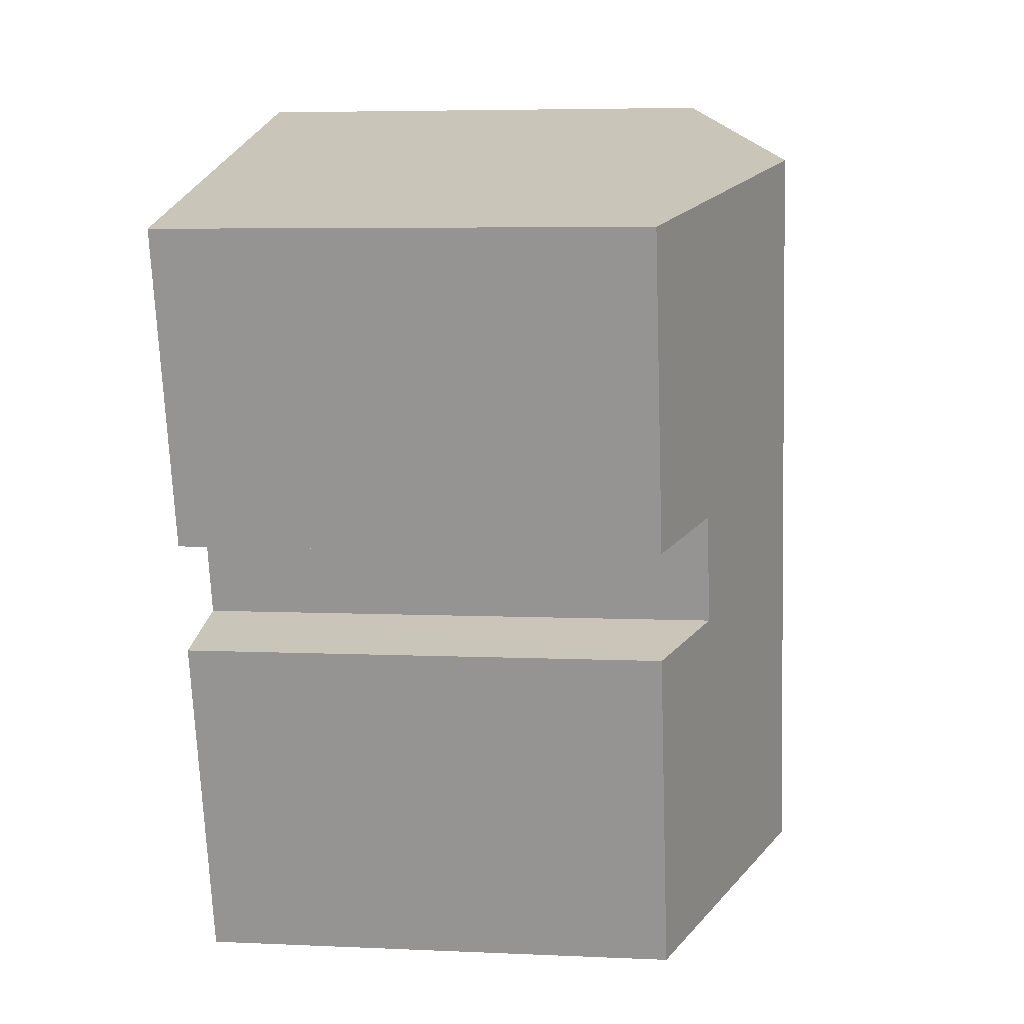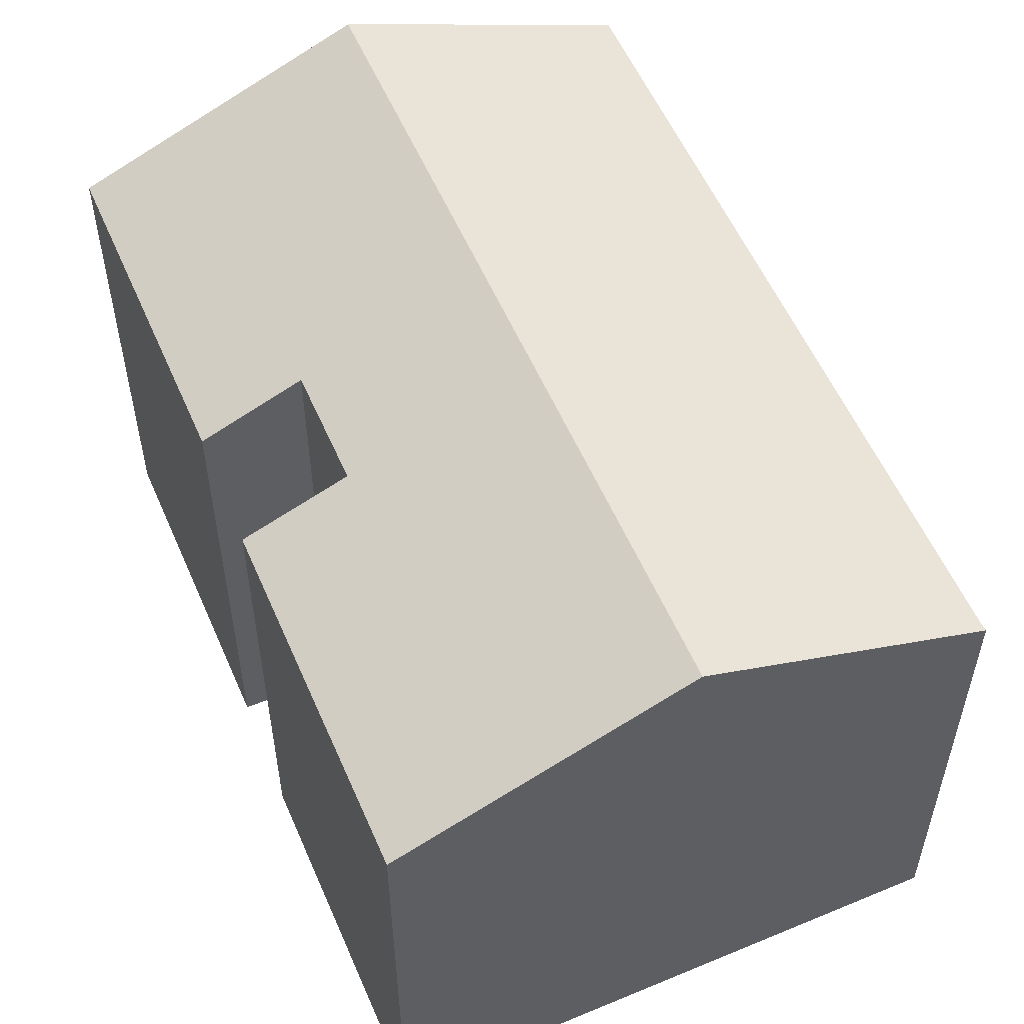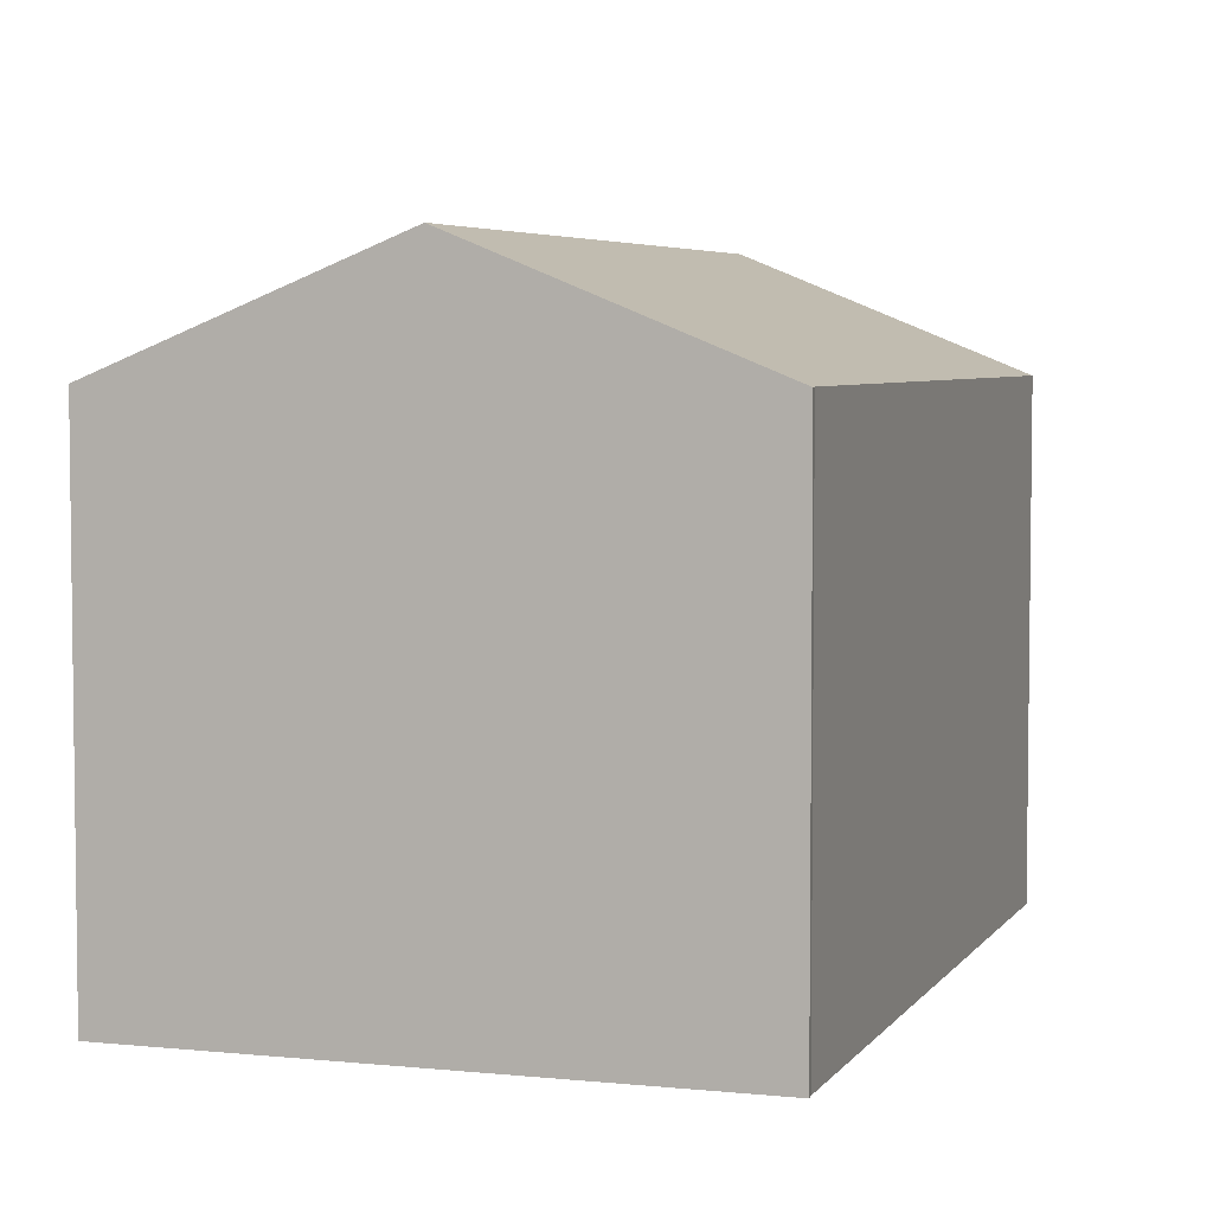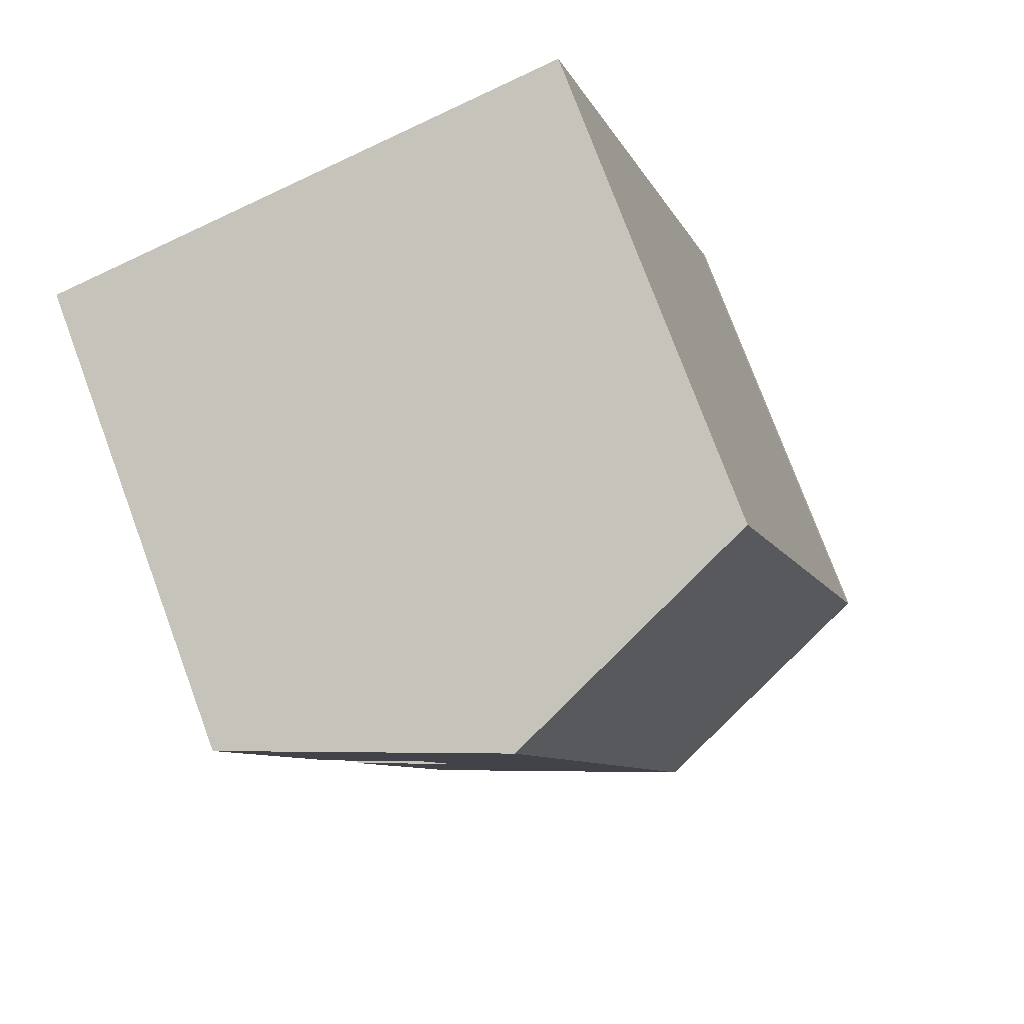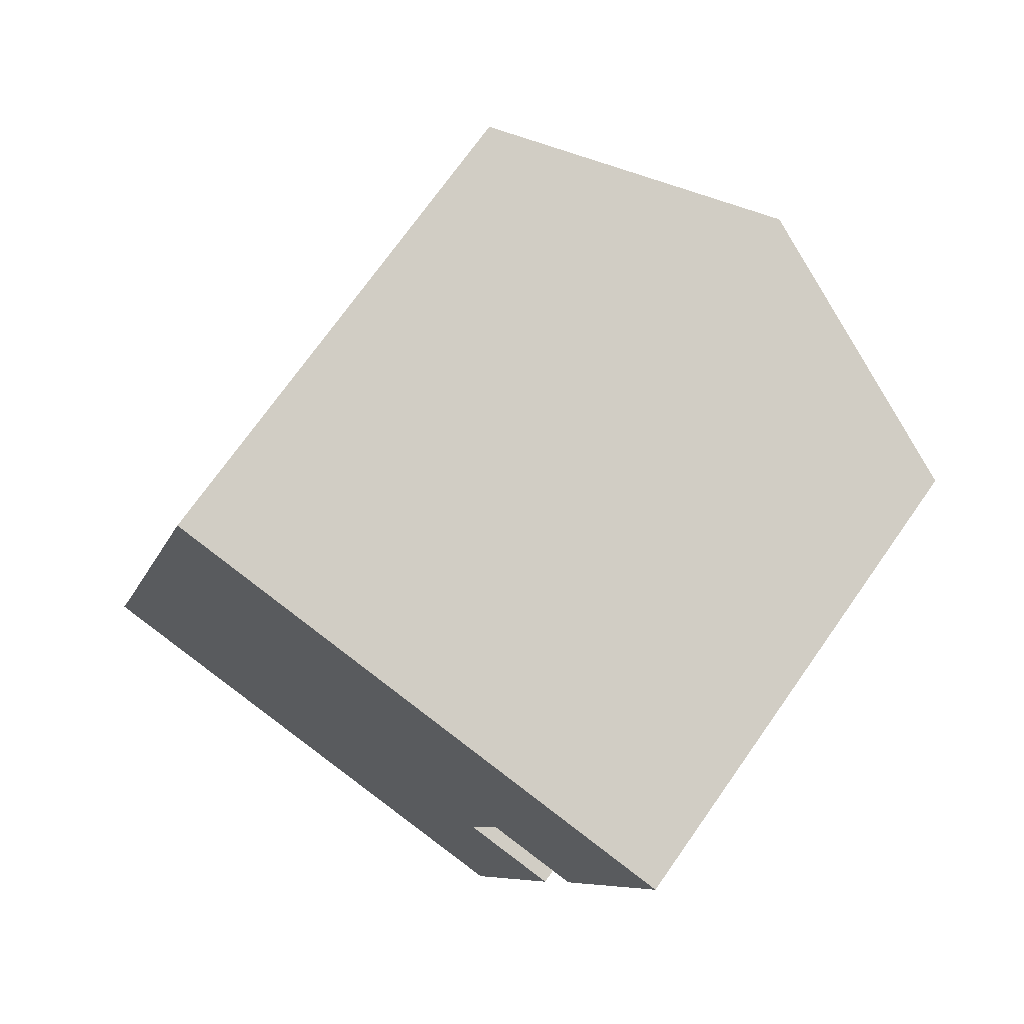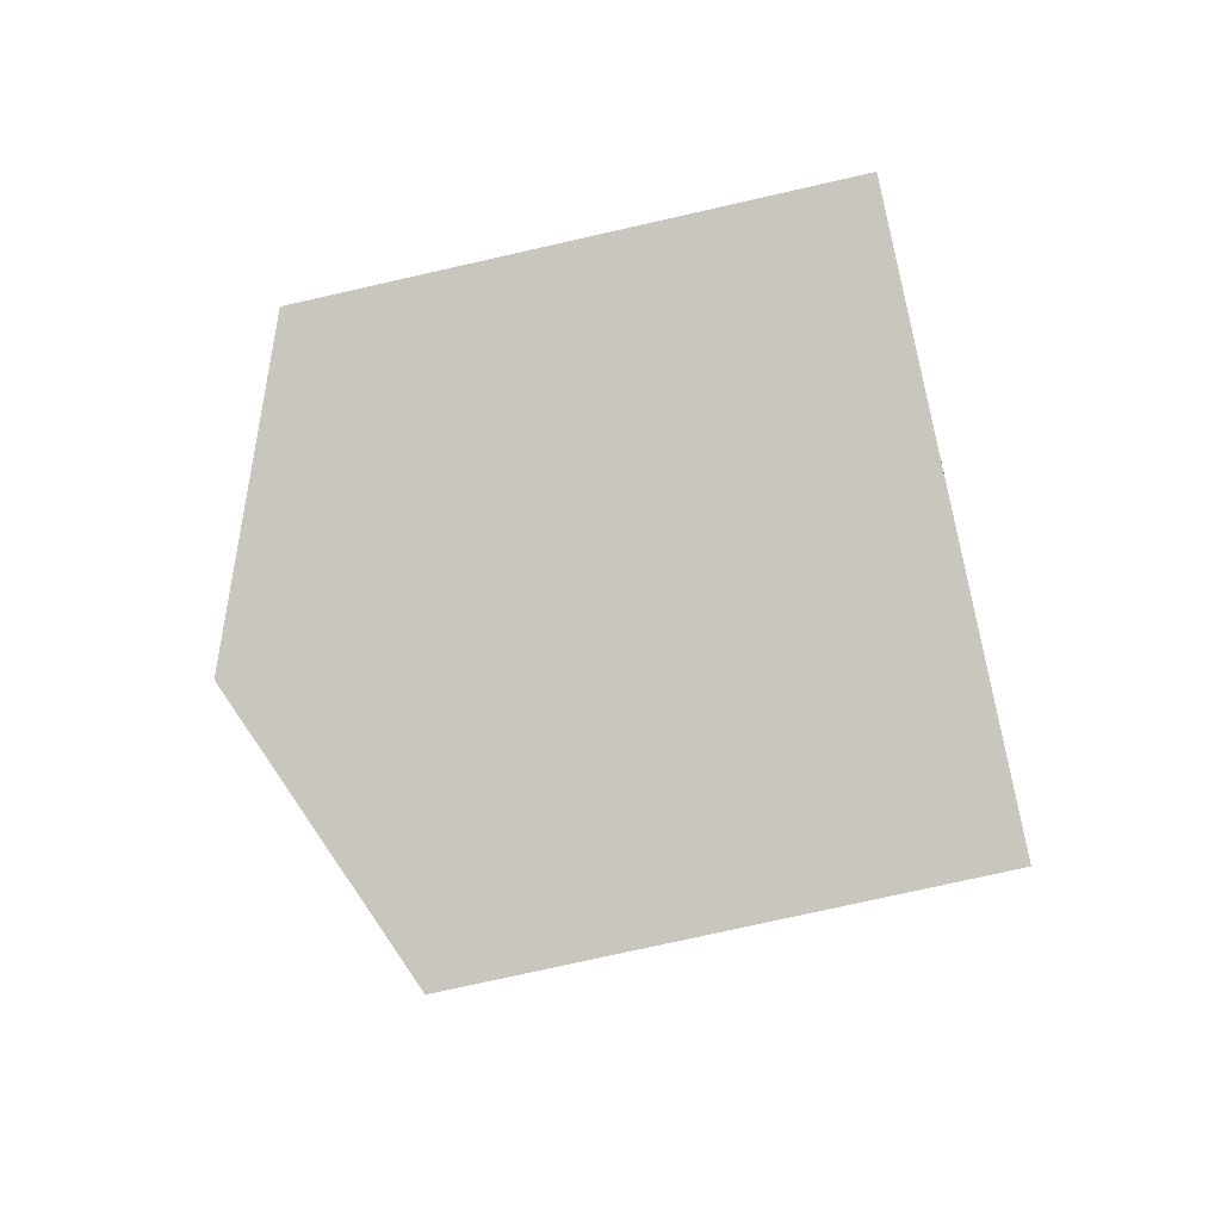
<metadata>
{"format":"obj","ext":"obj","renderer":"f3d","projection":"perspective","resolution":1024,"background":"white","views":[{"elev":5.5,"azim":98.0,"up":"+Z"},{"elev":56.2,"azim":172.5,"up":"+Y"},{"elev":4.8,"azim":-145.5,"up":"+Y"},{"elev":76.6,"azim":159.6,"up":"+Z"},{"elev":72.8,"azim":35.2,"up":"+Z"},{"elev":-76.1,"azim":-77.3,"up":"+Z"}]}
</metadata>
<code>
v  6.197 13.81 -1.793
v  4.965 11.22 17.36
v  11.12 13.81 15.63
v  0.067 11.2 0.166
v  0 11.2 6.855e-16
v  14.43 11.21 3.716
v  14.29 11.31 4.146
v  14.53 11.21 4.078
v  12.27 12.16 4.711
v  14.16 11.21 2.758
v  12.37 11.2 -3.579
v  15.18 11.23 6.623
v  17.07 11.3 13.95
v  17.24 11.23 13.9
v  12.99 12.16 7.253
v  15.01 11.31 6.673
v  14.53 -2.497e-16 4.078
v  14.43 -2.275e-16 3.716
v  14.16 -1.689e-16 2.758
v  12.37 2.192e-16 -3.579
v  17.24 -8.509e-16 13.9
v  15.18 -4.055e-16 6.623
v  12.27 -2.885e-16 4.711
v  12.99 -4.441e-16 7.253
v  0 0 0
v  6.197 1.098e-16 -1.793
v  15.01 -4.086e-16 6.673
v  0.067 -1.016e-17 0.166
v  4.965 -1.063e-15 17.36
v  11.12 -9.568e-16 15.63
v  17.07 -8.539e-16 13.95
v  14.29 -2.539e-16 4.146
g defaultobject
f 1 2 3
f 2 1 4
f 4 1 5
f 6 7 8
f 7 6 9
f 9 6 10
f 9 10 11
f 12 13 14
f 13 12 3
f 3 12 15
f 3 15 1
f 15 12 16
f 1 15 9
f 1 9 11
f 17 6 8
f 6 17 10
f 10 17 11
f 11 17 18
f 11 18 19
f 11 19 20
f 21 12 14
f 12 21 22
f 15 23 9
f 23 15 24
f 20 1 11
f 1 20 5
f 5 20 25
f 25 20 26
f 16 24 15
f 24 16 12
f 24 12 22
f 24 22 27
f 5 28 4
f 28 5 25
f 4 29 2
f 29 4 28
f 29 3 2
f 3 29 13
f 13 29 30
f 13 30 14
f 14 30 21
f 21 30 31
f 23 7 9
f 7 23 8
f 8 23 17
f 17 23 32
f 31 22 21
f 22 31 30
f 22 30 29
f 22 29 24
f 24 29 28
f 22 24 27
f 24 28 23
f 23 28 19
f 19 28 20
f 20 28 26
f 26 28 25
f 32 18 17
f 18 32 23
f 18 23 19

</code>
